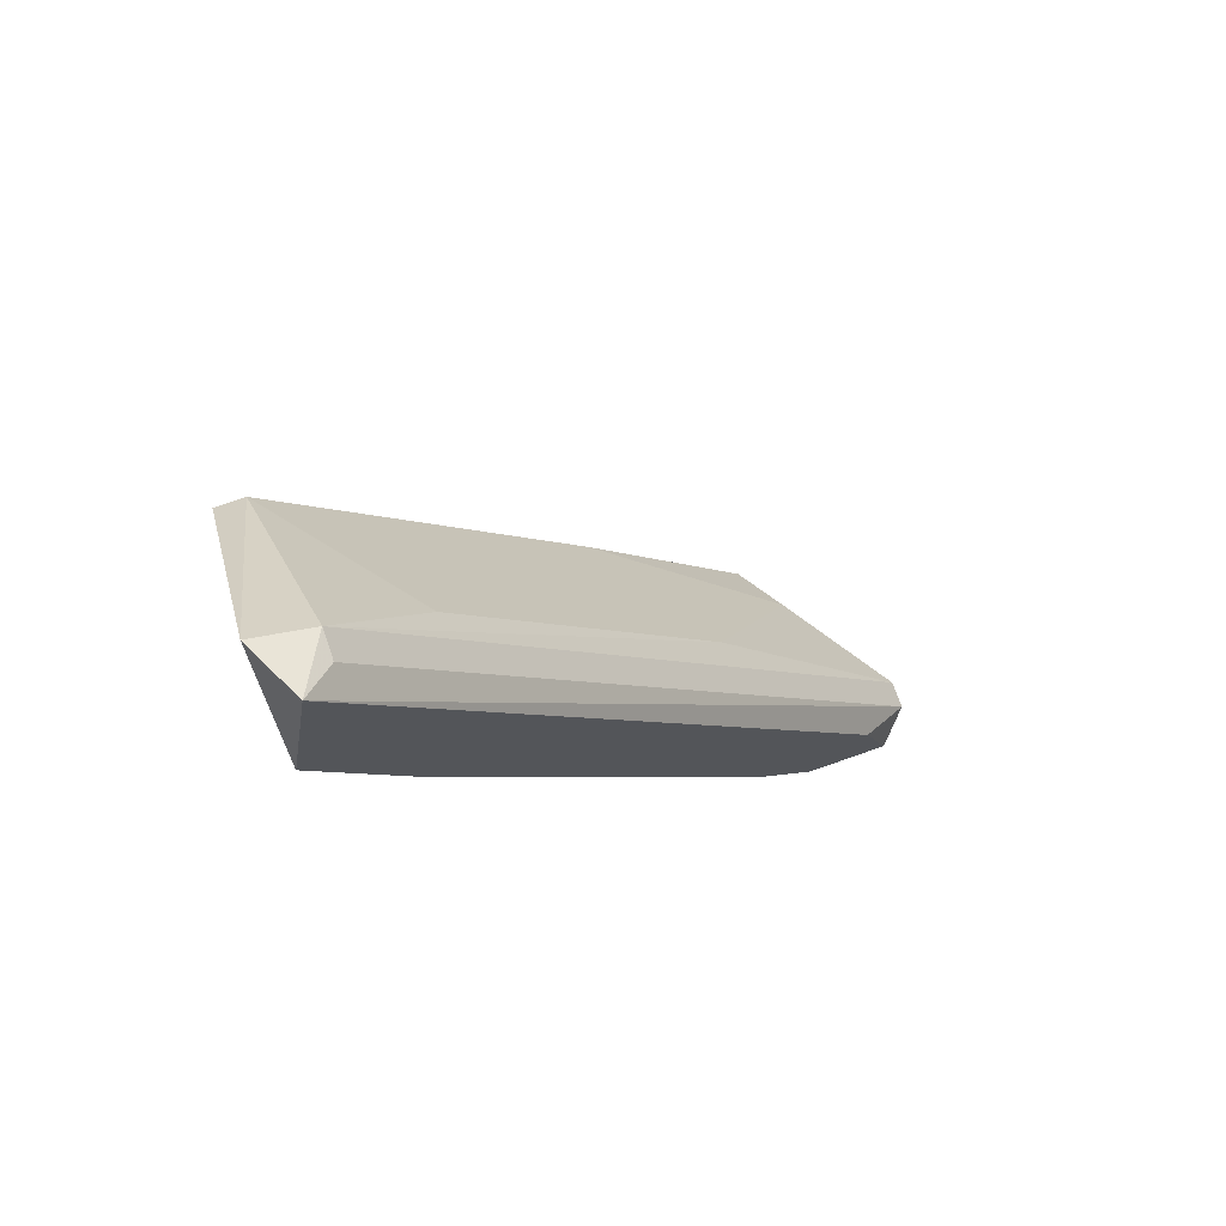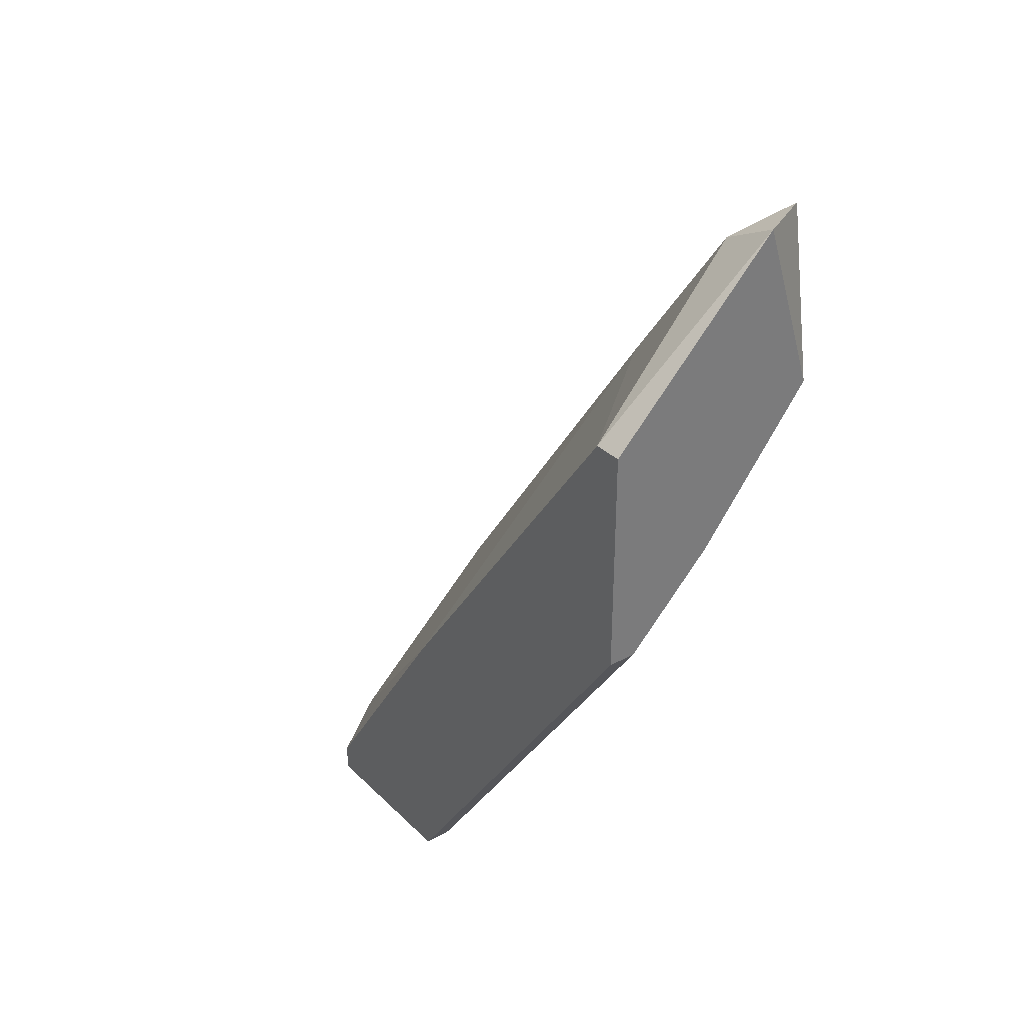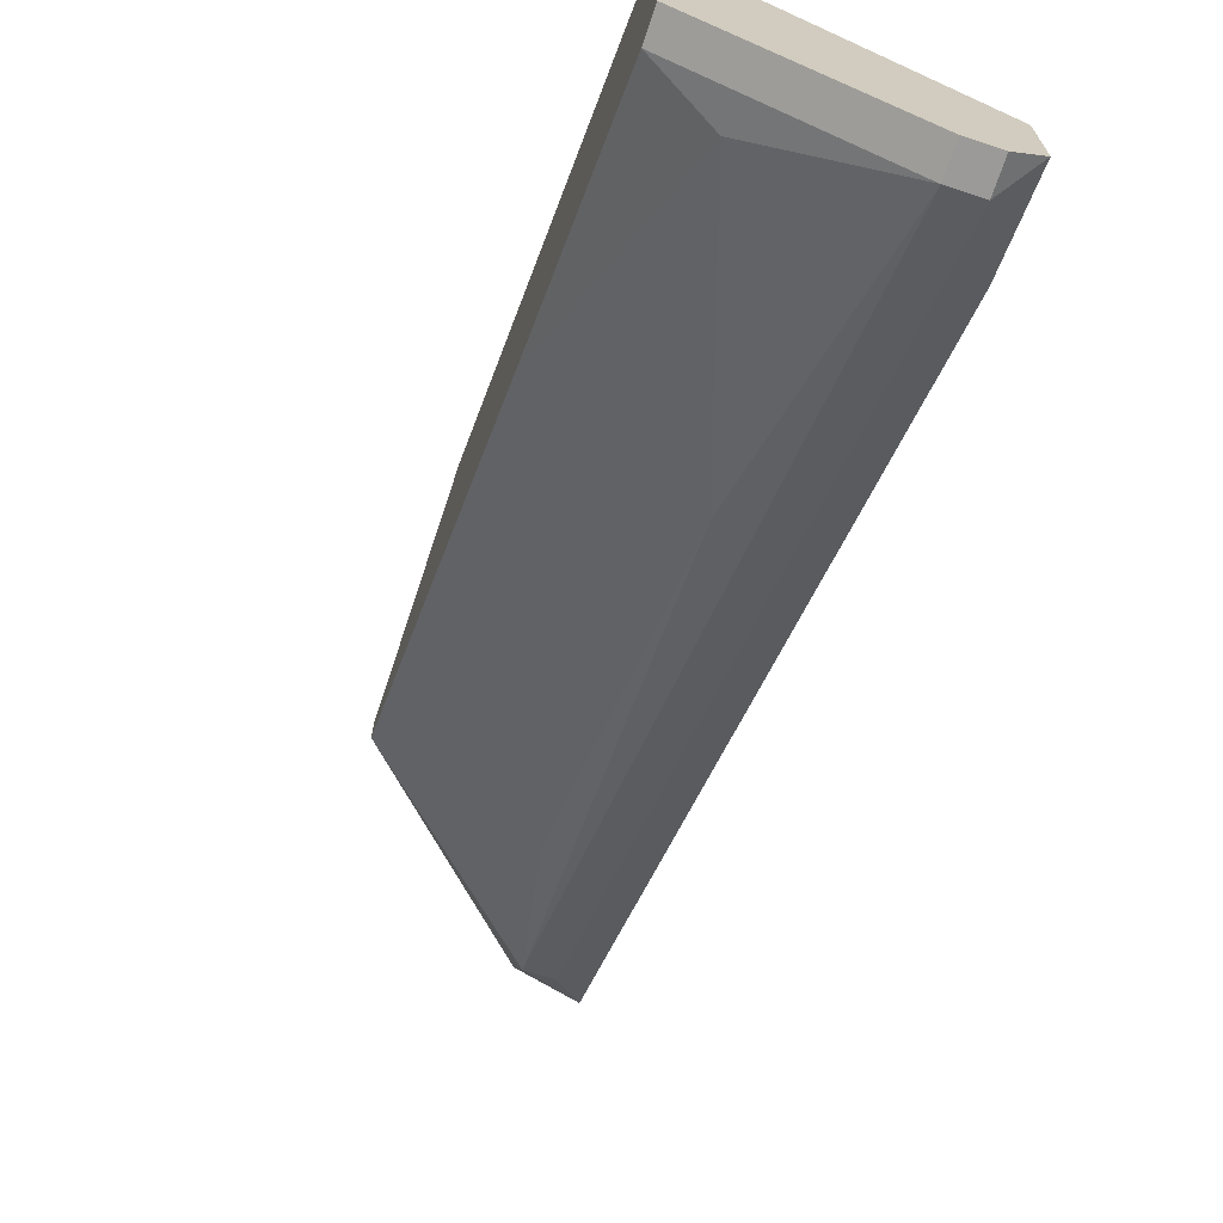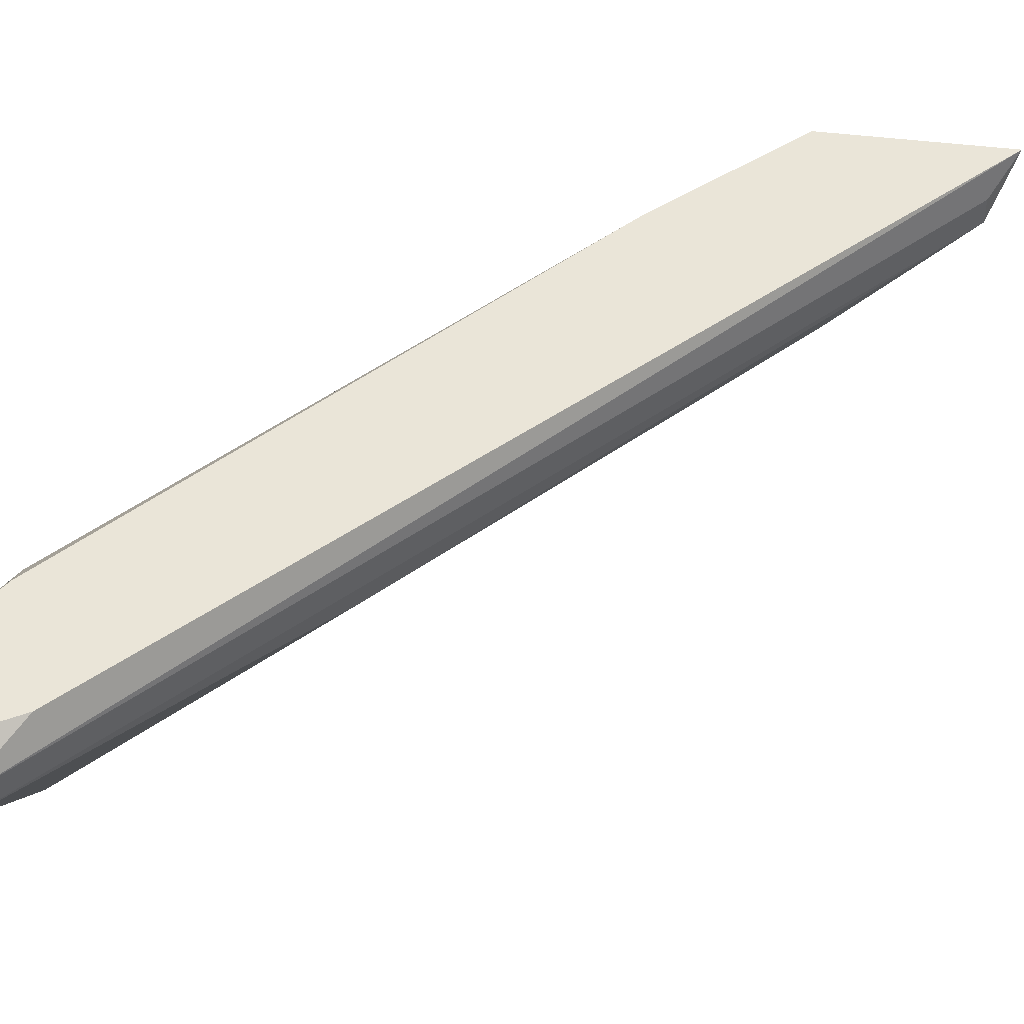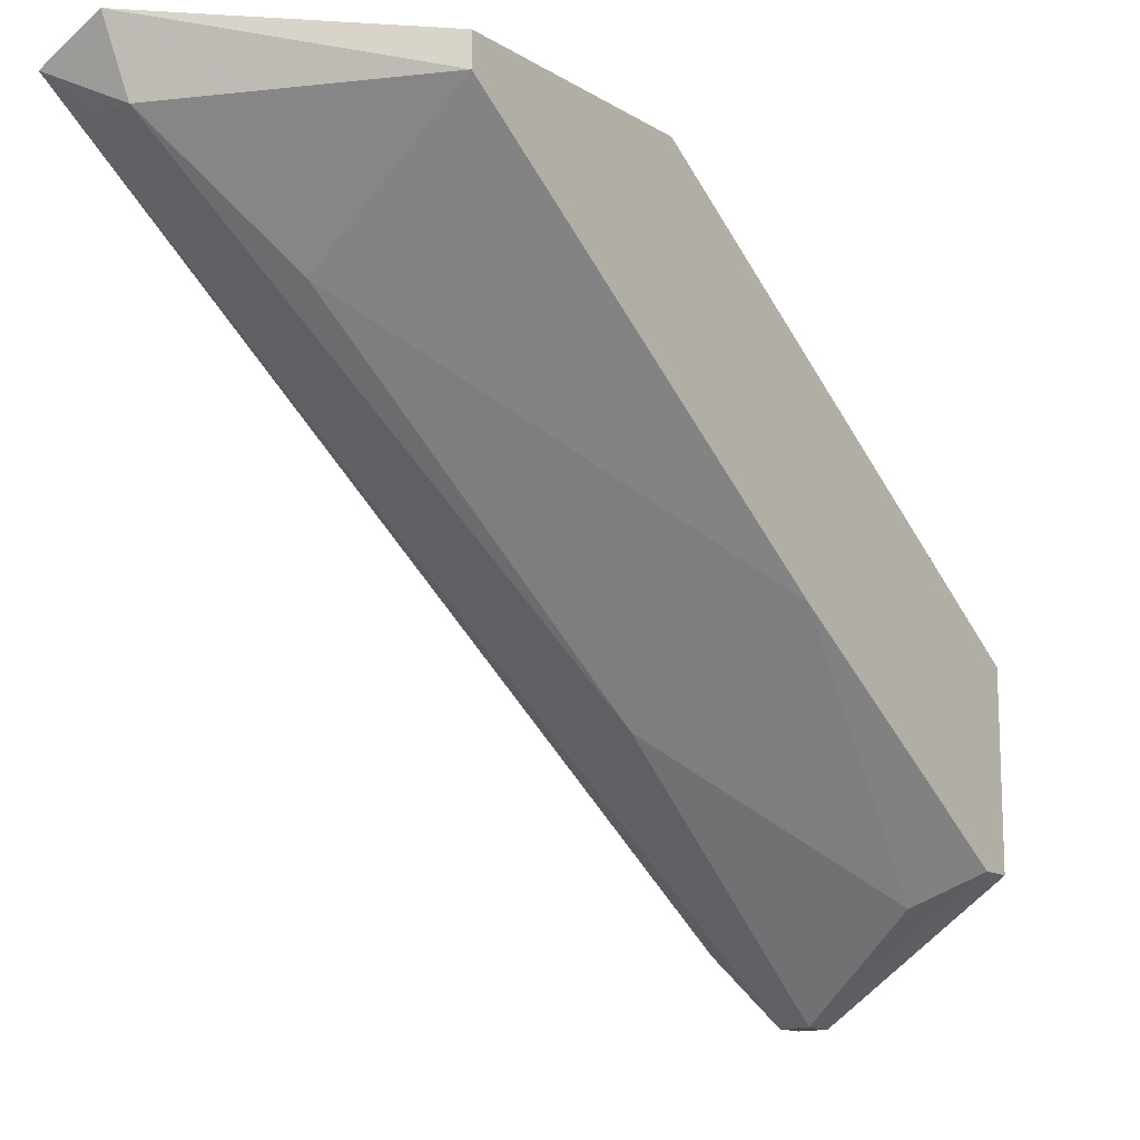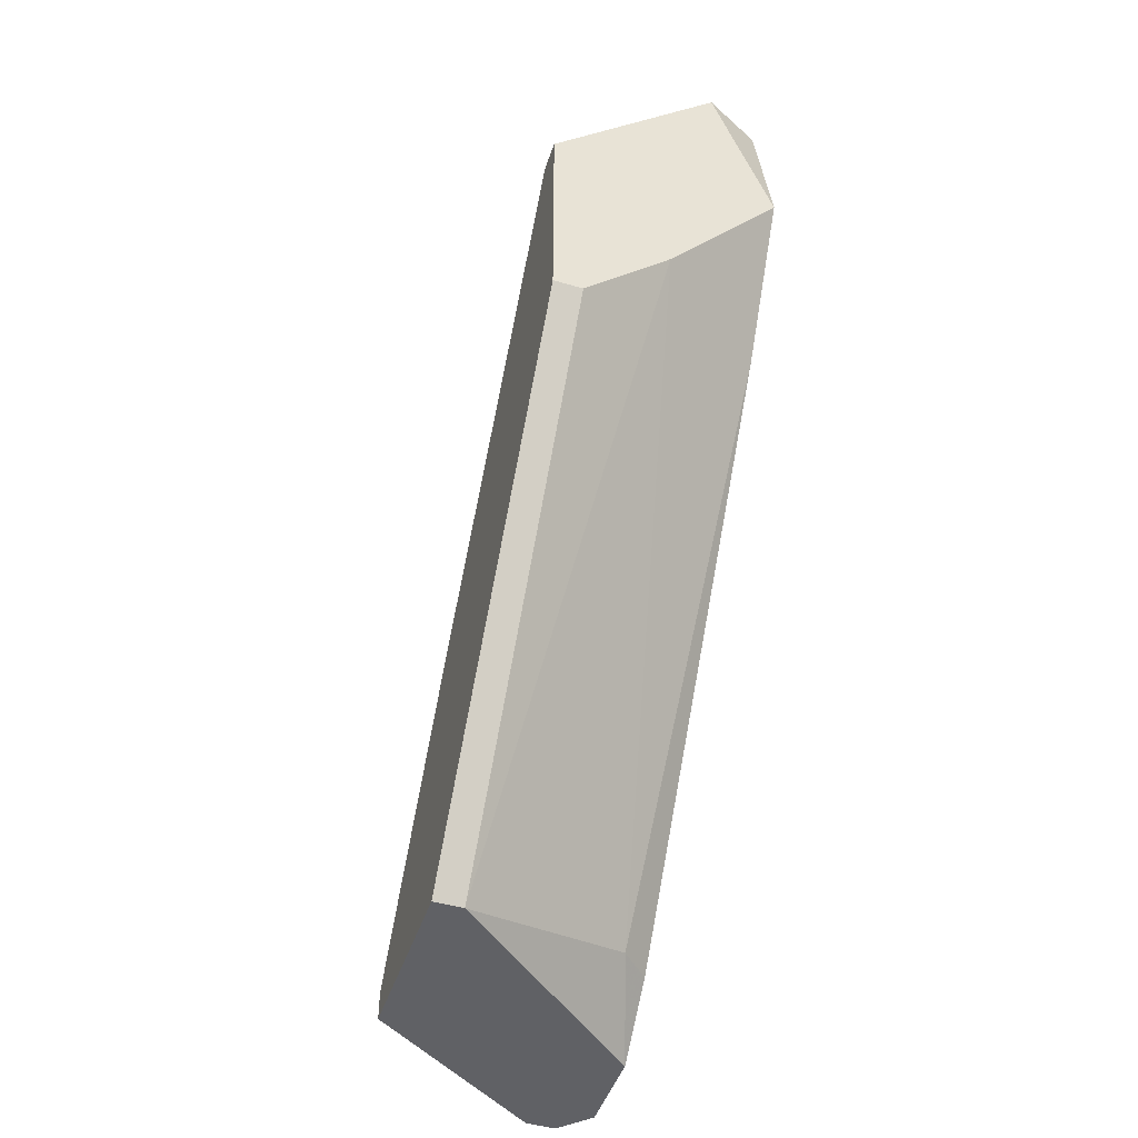
<metadata>
{"format":"obj","ext":"obj","renderer":"f3d","projection":"perspective","resolution":1024,"background":"white","views":[{"elev":72.7,"azim":-109.4,"up":"+Z"},{"elev":33.3,"azim":142.3,"up":"+Z"},{"elev":-69.4,"azim":161.7,"up":"+Y"},{"elev":-34.5,"azim":-87.2,"up":"+Y"},{"elev":-14.1,"azim":37.3,"up":"+Y"},{"elev":-47.5,"azim":161.7,"up":"+Z"}]}
</metadata>
<code>
v -0.01511 -0.01171 0.032
v -0.01511 -0.0325 0.00231
v -0.01511 -0.0325 0.003299
v -0.01511 -0.01369 0.03102
v -0.009169 -0.0127 0.02607
v -0.009169 -0.02854 0.00231
v -0.009169 -0.02854 0.003299
v -0.009169 -0.02259 0.01221
v -0.009169 -0.01171 0.01815
v -0.009169 -0.01171 0.02607
v -0.009169 -0.0226 0.00231
v -0.01709 -0.0127 0.032
v -0.01709 -0.02854 0.00231
v -0.01709 -0.02655 0.00429
v -0.01709 -0.0315 0.00231
v -0.01709 -0.01171 0.02607
v -0.01709 -0.03051 0.005278
v -0.01709 -0.01468 0.02112
v -0.0161 -0.0325 0.00231
v -0.0161 -0.0325 0.003299
v -0.0161 -0.01369 0.03102
v -0.0161 -0.02557 0.00429
v -0.01016 -0.01171 0.01815
v -0.01016 -0.0226 0.00231
v -0.01313 -0.01171 0.02112
v -0.01115 -0.02952 0.00429
v -0.01412 -0.01666 0.02607
v -0.01412 -0.02556 0.0132
f 15 20 17
f 2 19 11
f 11 10 7
f 16 10 23
f 16 14 12
f 19 2 3
f 2 7 3
f 11 19 15
f 12 14 15
f 7 10 5
f 23 11 24
f 11 15 24
f 14 16 18
f 10 11 9
f 23 10 9
f 11 23 9
f 10 16 1
f 16 12 1
f 5 10 1
f 3 7 26
f 21 12 20
f 19 3 20
f 3 21 20
f 15 19 20
f 12 21 4
f 21 3 4
f 27 5 4
f 1 12 4
f 5 1 4
f 15 14 13
f 24 15 13
f 2 11 6
f 7 2 6
f 11 7 6
f 7 5 8
f 5 27 8
f 26 7 8
f 26 8 28
f 3 26 28
f 27 4 28
f 4 3 28
f 8 27 28
f 14 18 22
f 13 14 22
f 24 13 22
f 16 23 25
f 23 24 25
f 18 16 25
f 22 18 25
f 24 22 25
f 12 15 17
f 20 12 17

</code>
